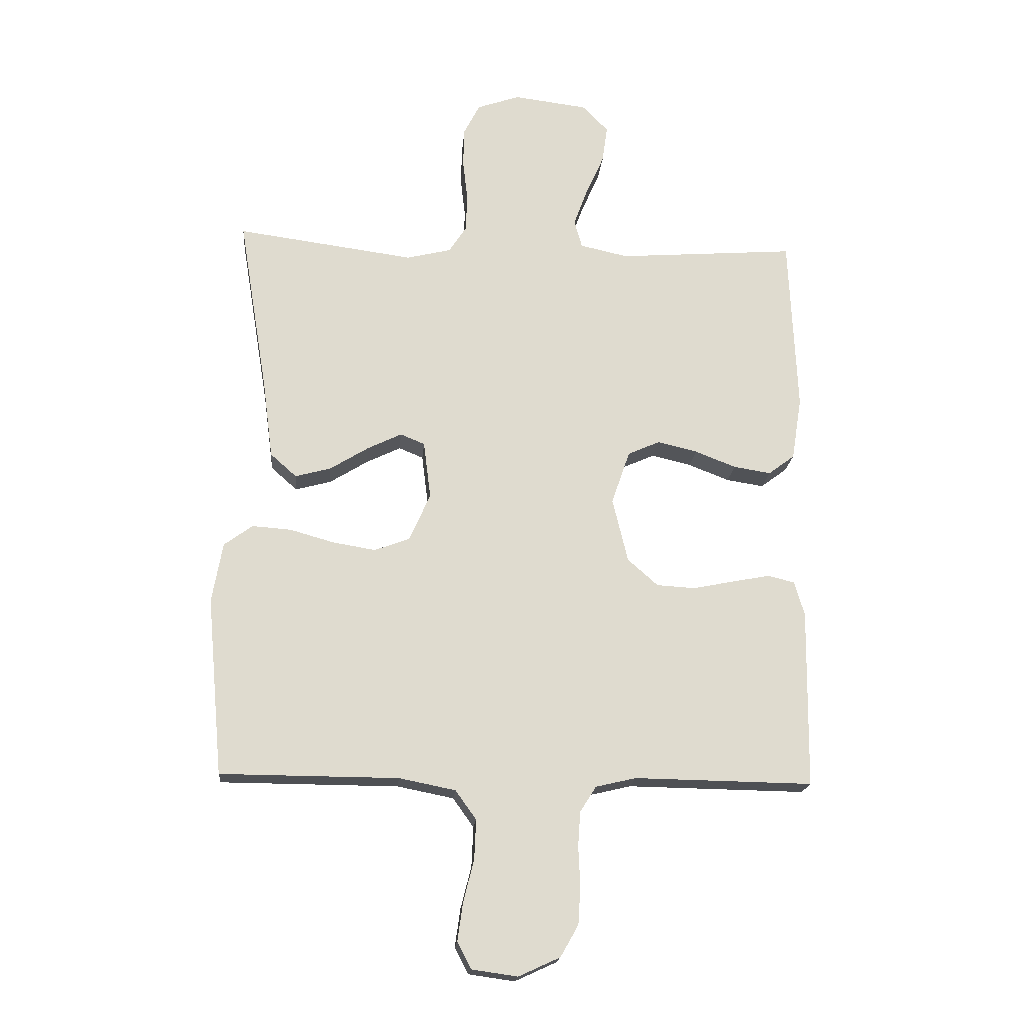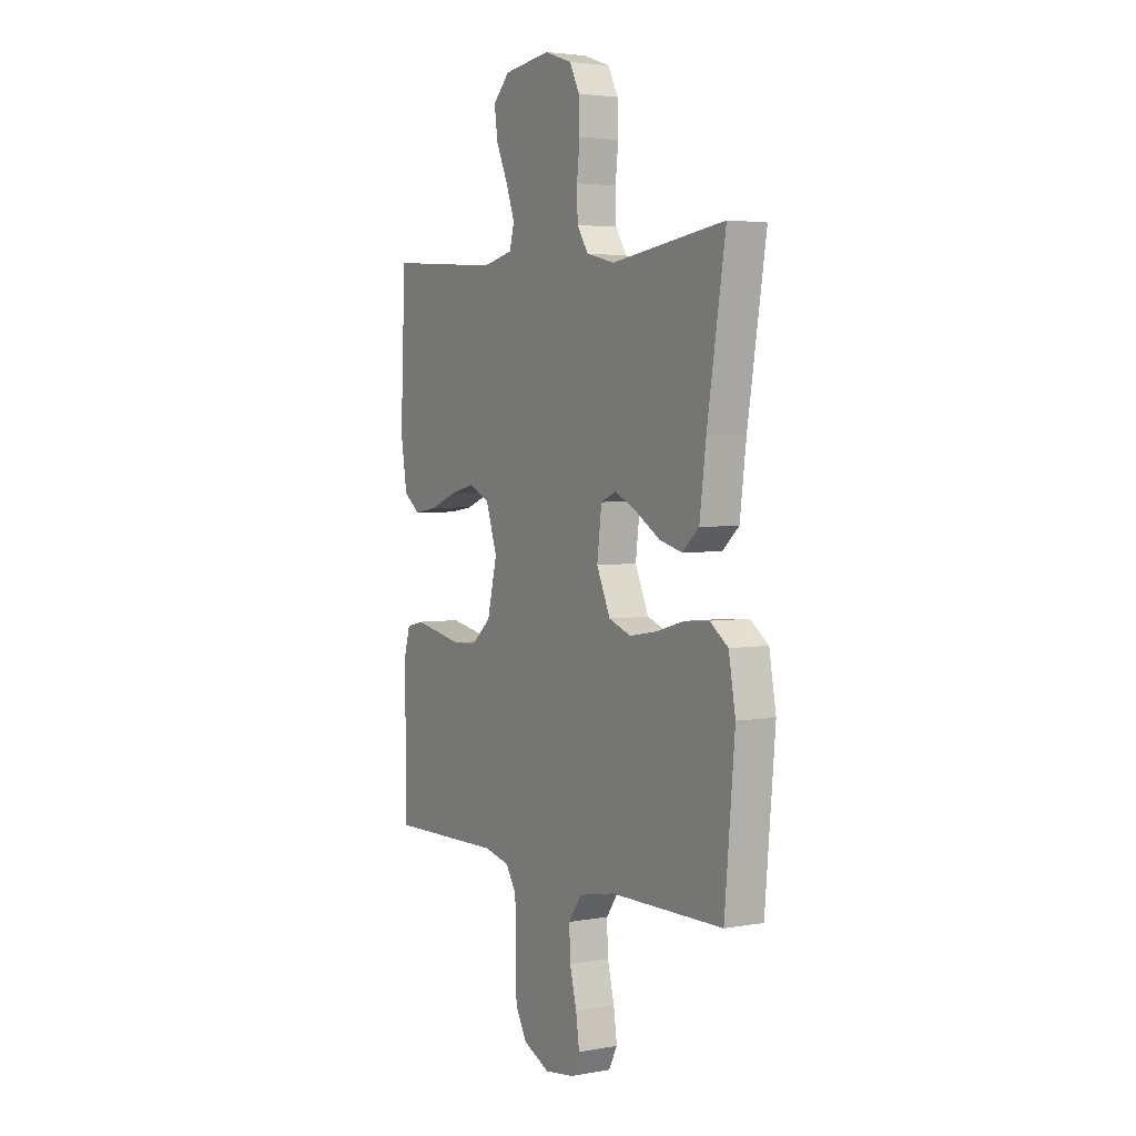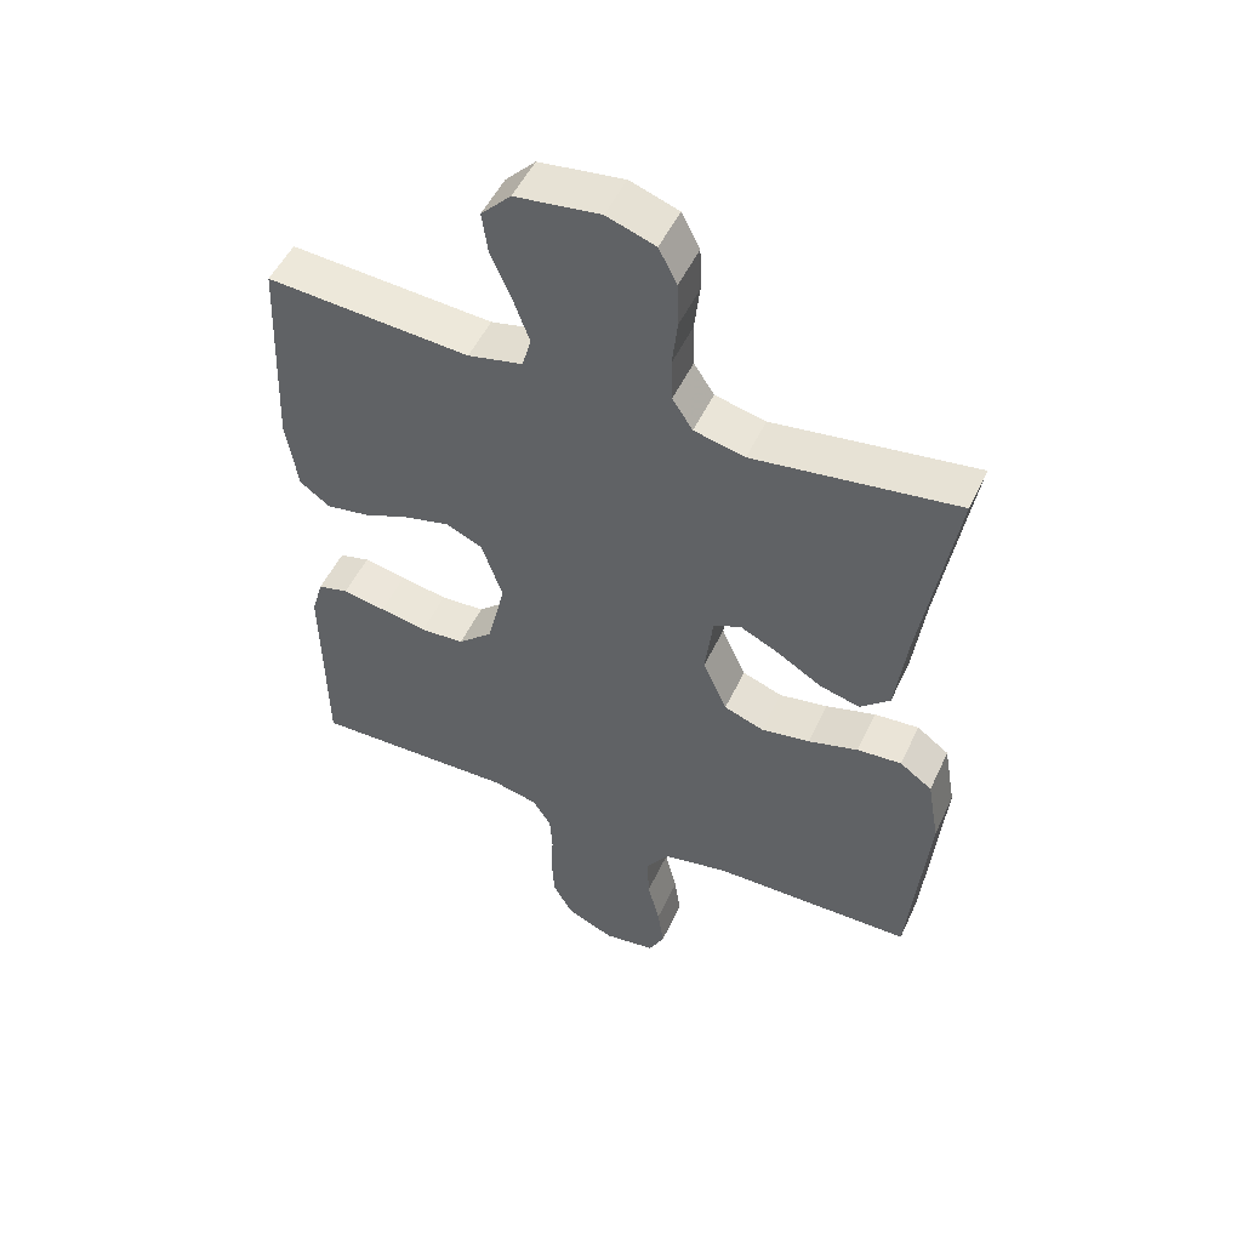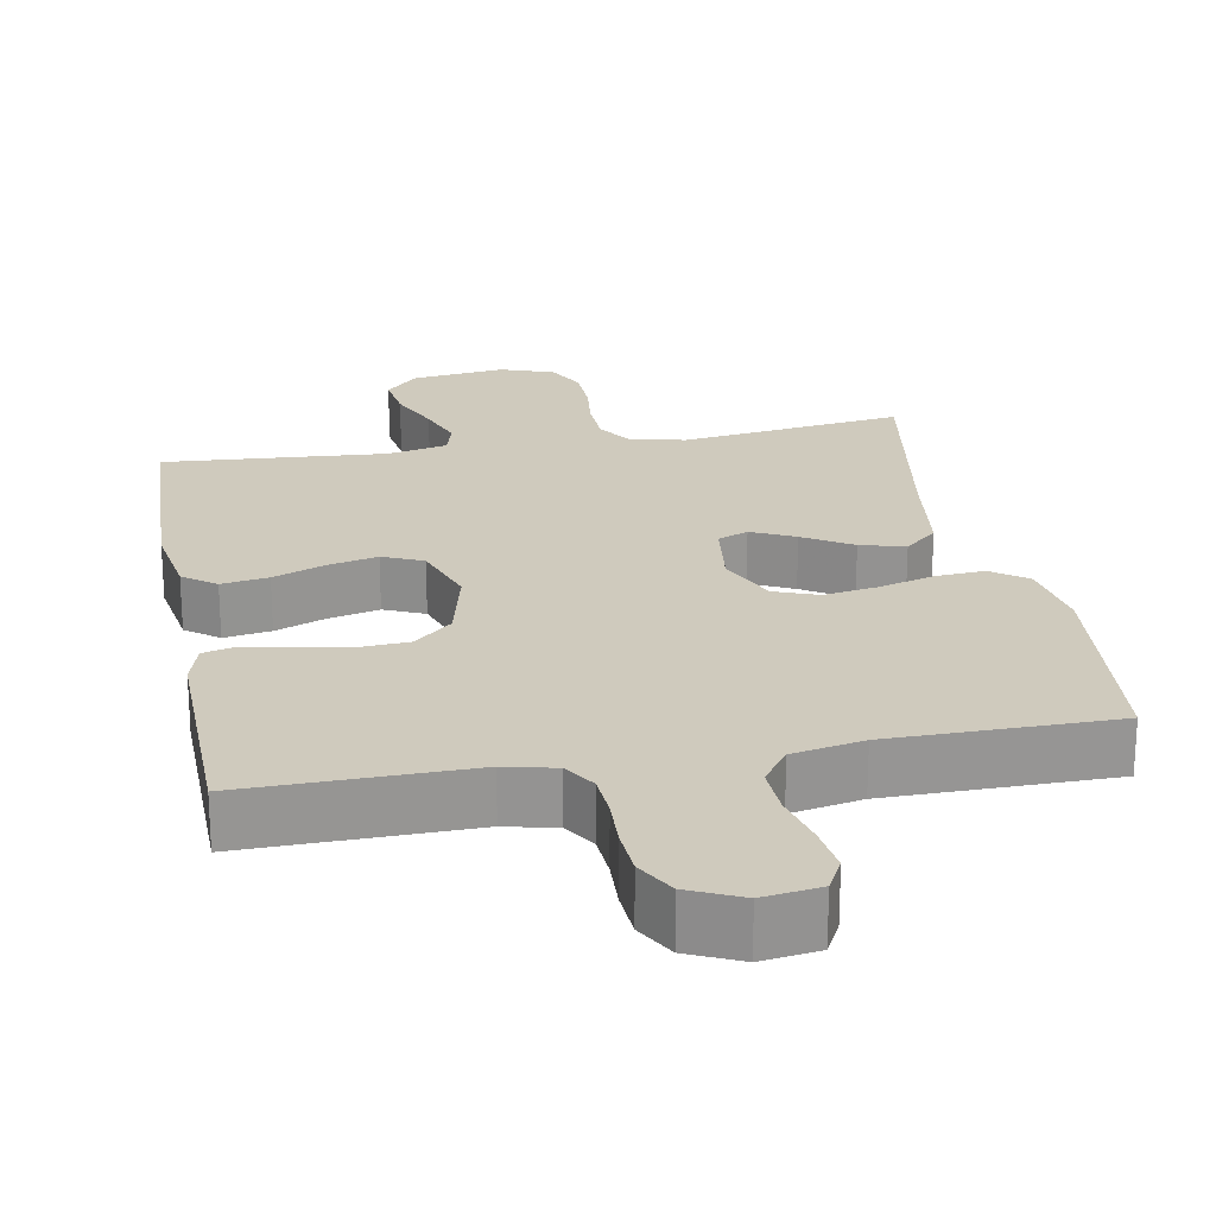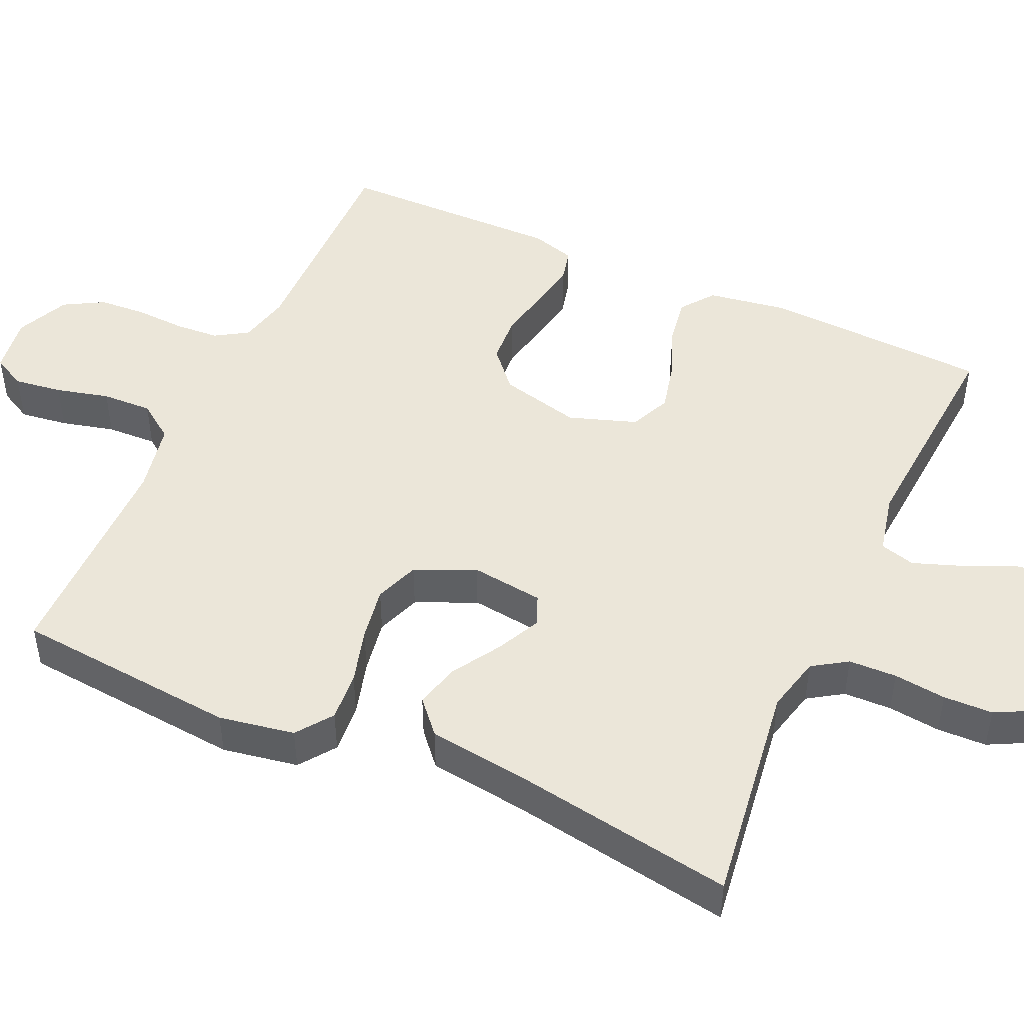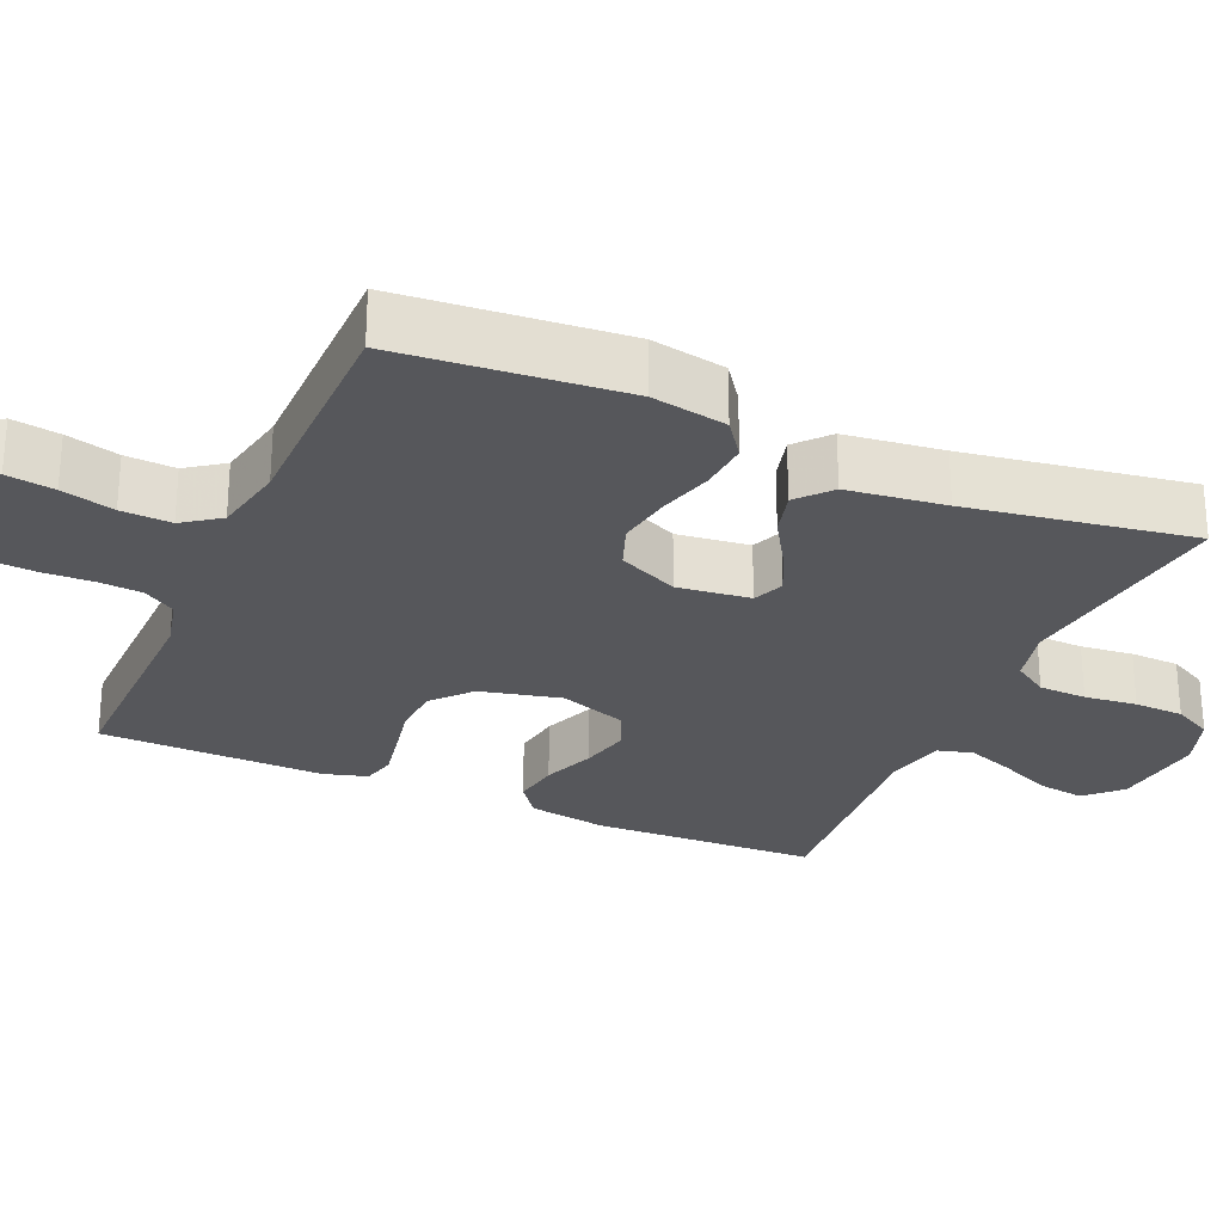
<metadata>
{"format":"obj","ext":"obj","renderer":"f3d","projection":"perspective","resolution":1024,"background":"white","views":[{"elev":-18.8,"azim":-4.8,"up":"+Z"},{"elev":3.5,"azim":-120.7,"up":"+Z"},{"elev":50.9,"azim":-155.5,"up":"+Z"},{"elev":22.8,"azim":169.6,"up":"+Y"},{"elev":47.8,"azim":-65.6,"up":"+Y"},{"elev":-27.3,"azim":-113.7,"up":"+Y"}]}
</metadata>
<code>
v -0.5 0.07 0.5
v -0.2 0.07 0.459
v -0.125 0.07 0.477
v -0.095 0.07 0.523
v -0.093 0.07 0.587
v -0.101 0.07 0.657
v -0.099 0.07 0.723
v -0.072 0.07 0.775
v 0 0.07 0.8
v 0.125 0.07 0.784
v 0.169 0.07 0.739
v 0.16 0.07 0.676
v 0.129 0.07 0.606
v 0.106 0.07 0.543
v 0.119 0.07 0.496
v 0.2 0.07 0.478
v 0.5 0.07 0.5
v 0.513 0.07 0.2
v 0.496 0.07 0.094
v 0.452 0.07 0.061
v 0.389 0.07 0.071
v 0.32 0.07 0.098
v 0.253 0.07 0.114
v 0.199 0.07 0.09
v 0.168 0.07 0
v 0.194 0.07 -0.108
v 0.245 0.07 -0.153
v 0.31 0.07 -0.157
v 0.379 0.07 -0.143
v 0.442 0.07 -0.131
v 0.487 0.07 -0.142
v 0.504 0.07 -0.2
v 0.5 0.07 -0.5
v 0.2 0.07 -0.495
v 0.132 0.07 -0.511
v 0.105 0.07 -0.554
v 0.101 0.07 -0.612
v 0.104 0.07 -0.678
v 0.1 0.07 -0.742
v 0.07 0.07 -0.795
v 0 0.07 -0.827
v -0.077 0.07 -0.816
v -0.1 0.07 -0.772
v -0.091 0.07 -0.708
v -0.073 0.07 -0.637
v -0.07 0.07 -0.57
v -0.105 0.07 -0.521
v -0.2 0.07 -0.502
v -0.5 0.07 -0.5
v -0.527 0.07 -0.2
v -0.509 0.07 -0.099
v -0.461 0.07 -0.064
v -0.395 0.07 -0.069
v -0.321 0.07 -0.09
v -0.249 0.07 -0.102
v -0.19 0.07 -0.08
v -0.154 0.07 0
v -0.166 0.07 0.097
v -0.207 0.07 0.114
v -0.265 0.07 0.086
v -0.33 0.07 0.046
v -0.39 0.07 0.03
v -0.434 0.07 0.069
v -0.451 0.07 0.2
v -0.5 0 0.5
v -0.2 0 0.459
v -0.125 0 0.477
v -0.095 0 0.523
v -0.093 0 0.587
v -0.101 0 0.657
v -0.099 0 0.723
v -0.072 0 0.775
v 0 0 0.8
v 0.125 0 0.784
v 0.169 0 0.739
v 0.16 0 0.676
v 0.129 0 0.606
v 0.106 0 0.543
v 0.119 0 0.496
v 0.2 0 0.478
v 0.5 0 0.5
v 0.513 0 0.2
v 0.496 0 0.094
v 0.452 0 0.061
v 0.389 0 0.071
v 0.32 0 0.098
v 0.253 0 0.114
v 0.199 0 0.09
v 0.168 0 0
v 0.194 0 -0.108
v 0.245 0 -0.153
v 0.31 0 -0.157
v 0.379 0 -0.143
v 0.442 0 -0.131
v 0.487 0 -0.142
v 0.504 0 -0.2
v 0.5 0 -0.5
v 0.2 0 -0.495
v 0.132 0 -0.511
v 0.105 0 -0.554
v 0.101 0 -0.612
v 0.104 0 -0.678
v 0.1 0 -0.742
v 0.07 0 -0.795
v 0 0 -0.827
v -0.077 0 -0.816
v -0.1 0 -0.772
v -0.091 0 -0.708
v -0.073 0 -0.637
v -0.07 0 -0.57
v -0.105 0 -0.521
v -0.2 0 -0.502
v -0.5 0 -0.5
v -0.527 0 -0.2
v -0.509 0 -0.099
v -0.461 0 -0.064
v -0.395 0 -0.069
v -0.321 0 -0.09
v -0.249 0 -0.102
v -0.19 0 -0.08
v -0.154 0 0
v -0.166 0 0.097
v -0.207 0 0.114
v -0.265 0 0.086
v -0.33 0 0.046
v -0.39 0 0.03
v -0.434 0 0.069
v -0.451 0 0.2
f 61 62 63 64
f 60 61 64 1
f 59 60 1 2
f 58 59 2 3
f 57 58 3 4
f 51 52 53 54
f 51 54 55
f 48 49 50 51
f 47 48 51 55
f 46 47 55 56
f 42 43 44 45
f 42 45 46
f 41 42 46
f 37 38 39 40
f 36 37 40 41
f 31 32 33 34
f 31 34 35
f 28 29 30 31
f 28 31 35
f 27 28 35 36
f 19 20 21 22
f 19 22 23
f 16 17 18 19
f 15 16 19 23
f 10 11 12 13
f 10 13 14
f 9 10 14
f 8 9 14 15
f 5 6 7 8
f 4 5 8 15
f 41 46 56 57
f 26 27 36 41
f 25 26 41 57
f 24 25 57 4
f 4 15 23 24
f 128 127 126 125
f 65 128 125 124
f 66 65 124 123
f 67 66 123 122
f 68 67 122 121
f 118 117 116 115
f 119 118 115
f 115 114 113 112
f 119 115 112 111
f 120 119 111 110
f 109 108 107 106
f 110 109 106
f 110 106 105
f 104 103 102 101
f 105 104 101 100
f 98 97 96 95
f 99 98 95
f 95 94 93 92
f 99 95 92
f 100 99 92 91
f 86 85 84 83
f 87 86 83
f 83 82 81 80
f 87 83 80 79
f 77 76 75 74
f 78 77 74
f 78 74 73
f 79 78 73 72
f 72 71 70 69
f 79 72 69 68
f 121 120 110 105
f 105 100 91 90
f 121 105 90 89
f 68 121 89 88
f 88 87 79 68
f 1 65 66 2
f 2 66 67 3
f 3 67 68 4
f 4 68 69 5
f 5 69 70 6
f 6 70 71 7
f 7 71 72 8
f 8 72 73 9
f 9 73 74 10
f 10 74 75 11
f 11 75 76 12
f 12 76 77 13
f 13 77 78 14
f 14 78 79 15
f 15 79 80 16
f 16 80 81 17
f 17 81 82 18
f 18 82 83 19
f 19 83 84 20
f 20 84 85 21
f 21 85 86 22
f 22 86 87 23
f 23 87 88 24
f 24 88 89 25
f 25 89 90 26
f 26 90 91 27
f 27 91 92 28
f 28 92 93 29
f 29 93 94 30
f 30 94 95 31
f 31 95 96 32
f 32 96 97 33
f 33 97 98 34
f 34 98 99 35
f 35 99 100 36
f 36 100 101 37
f 37 101 102 38
f 38 102 103 39
f 39 103 104 40
f 40 104 105 41
f 41 105 106 42
f 42 106 107 43
f 43 107 108 44
f 44 108 109 45
f 45 109 110 46
f 46 110 111 47
f 47 111 112 48
f 48 112 113 49
f 49 113 114 50
f 50 114 115 51
f 51 115 116 52
f 52 116 117 53
f 53 117 118 54
f 54 118 119 55
f 55 119 120 56
f 56 120 121 57
f 57 121 122 58
f 58 122 123 59
f 59 123 124 60
f 60 124 125 61
f 61 125 126 62
f 62 126 127 63
f 63 127 128 64
f 64 128 65 1

</code>
